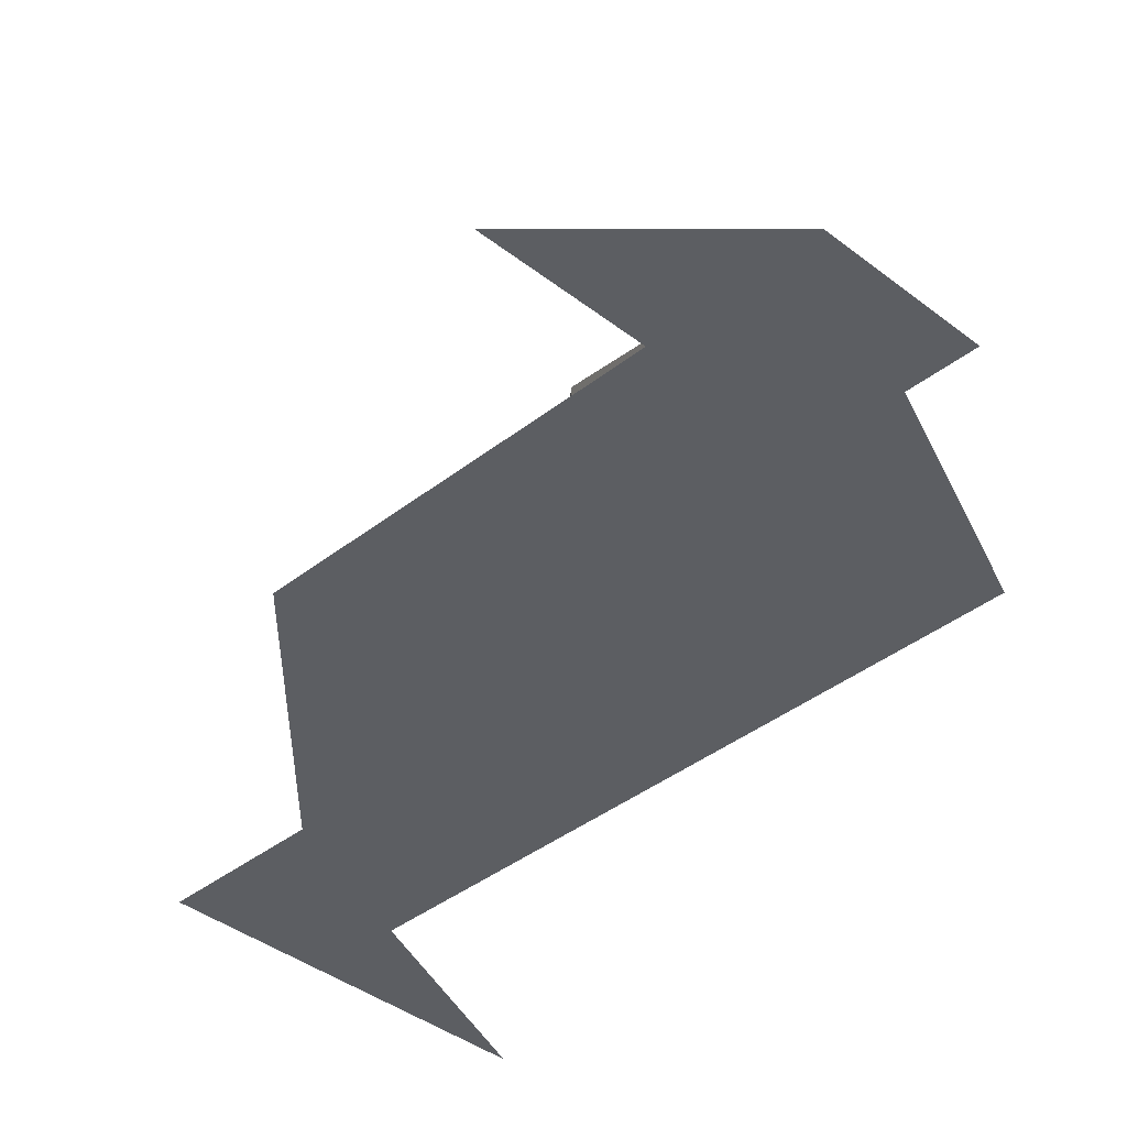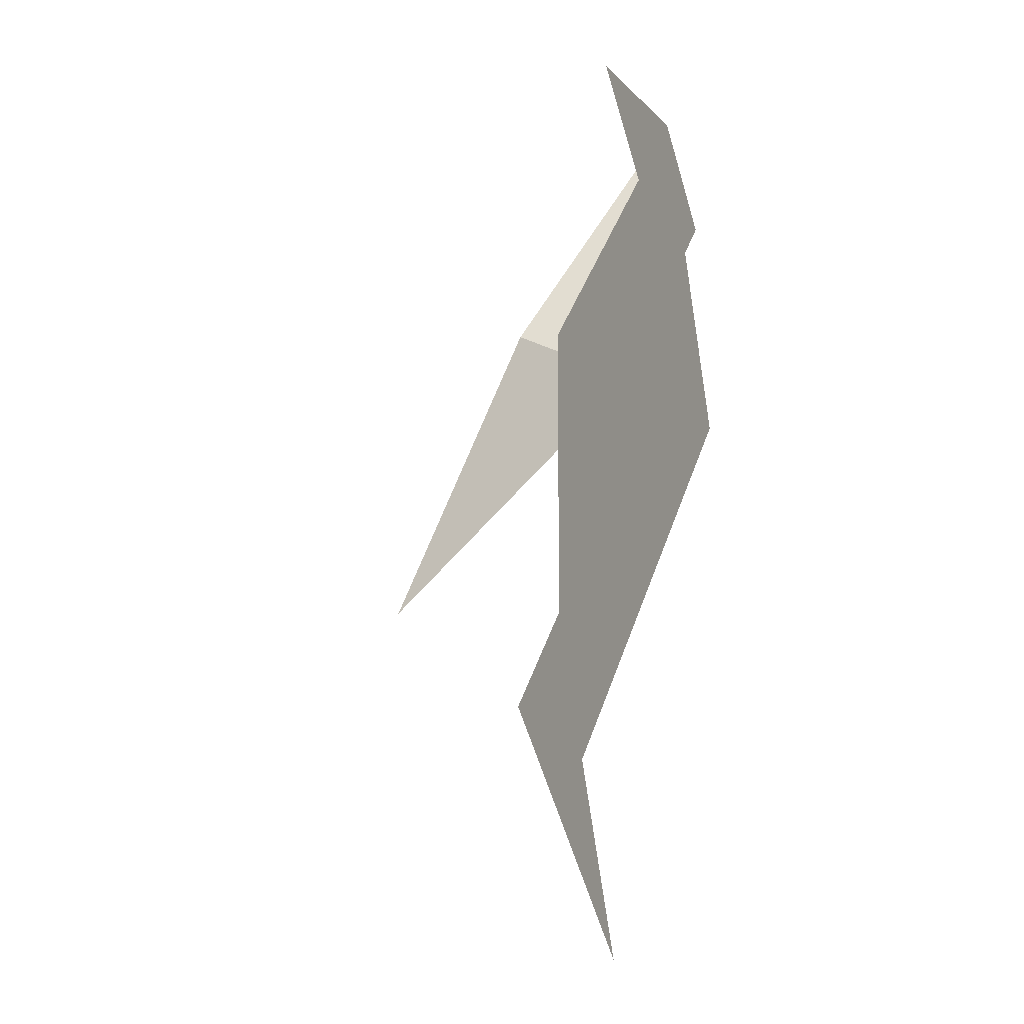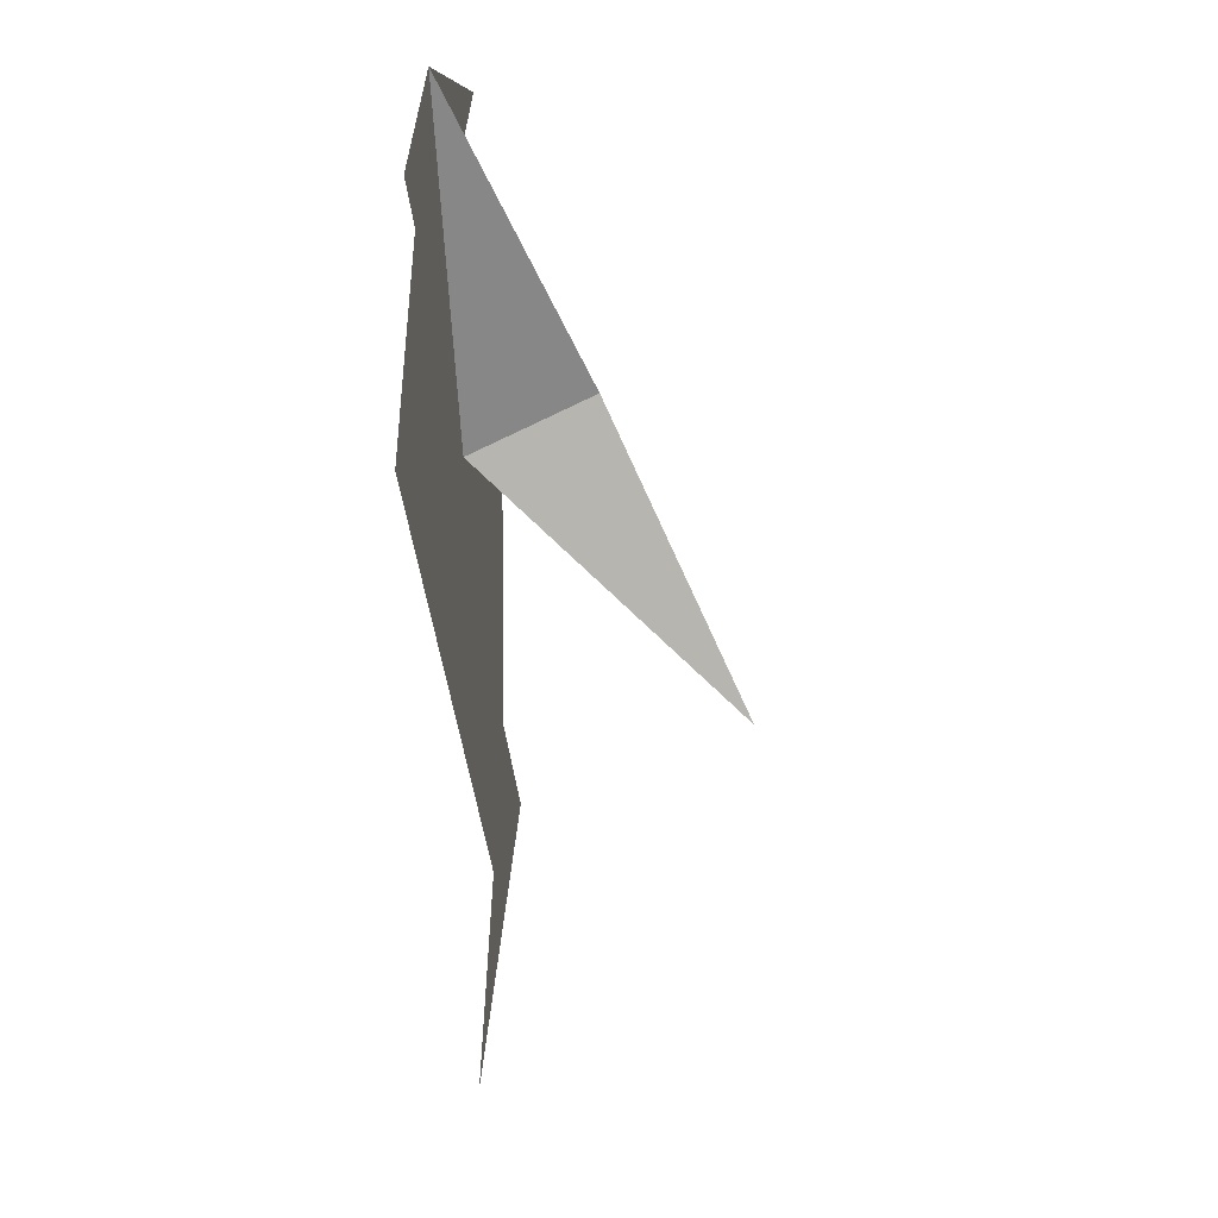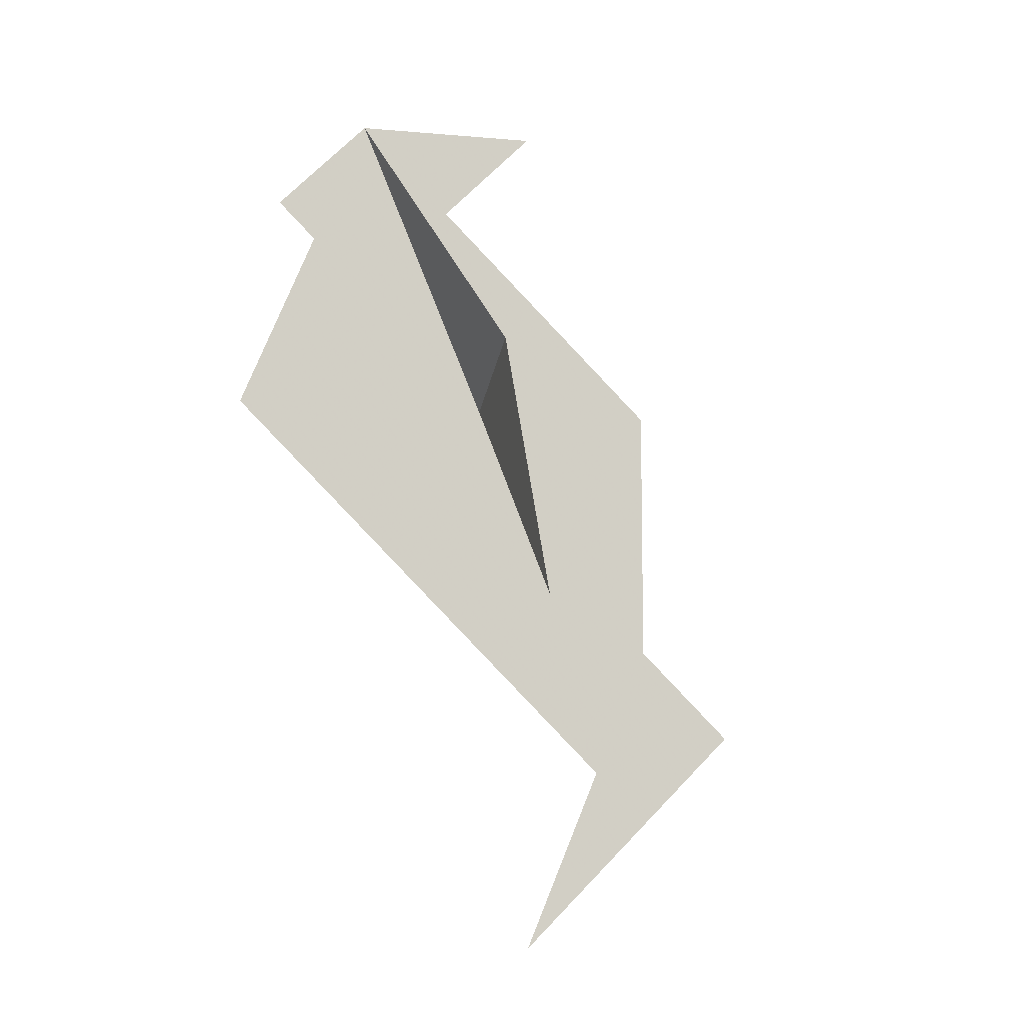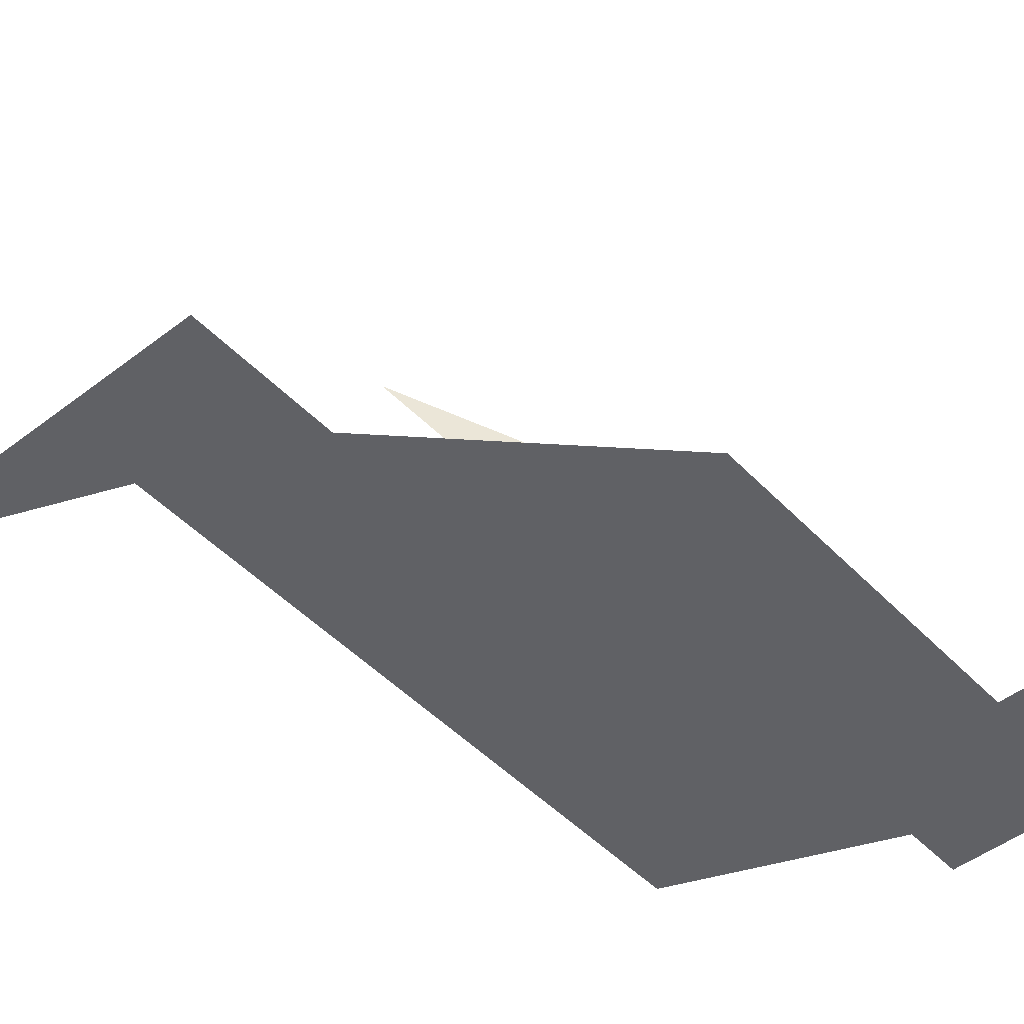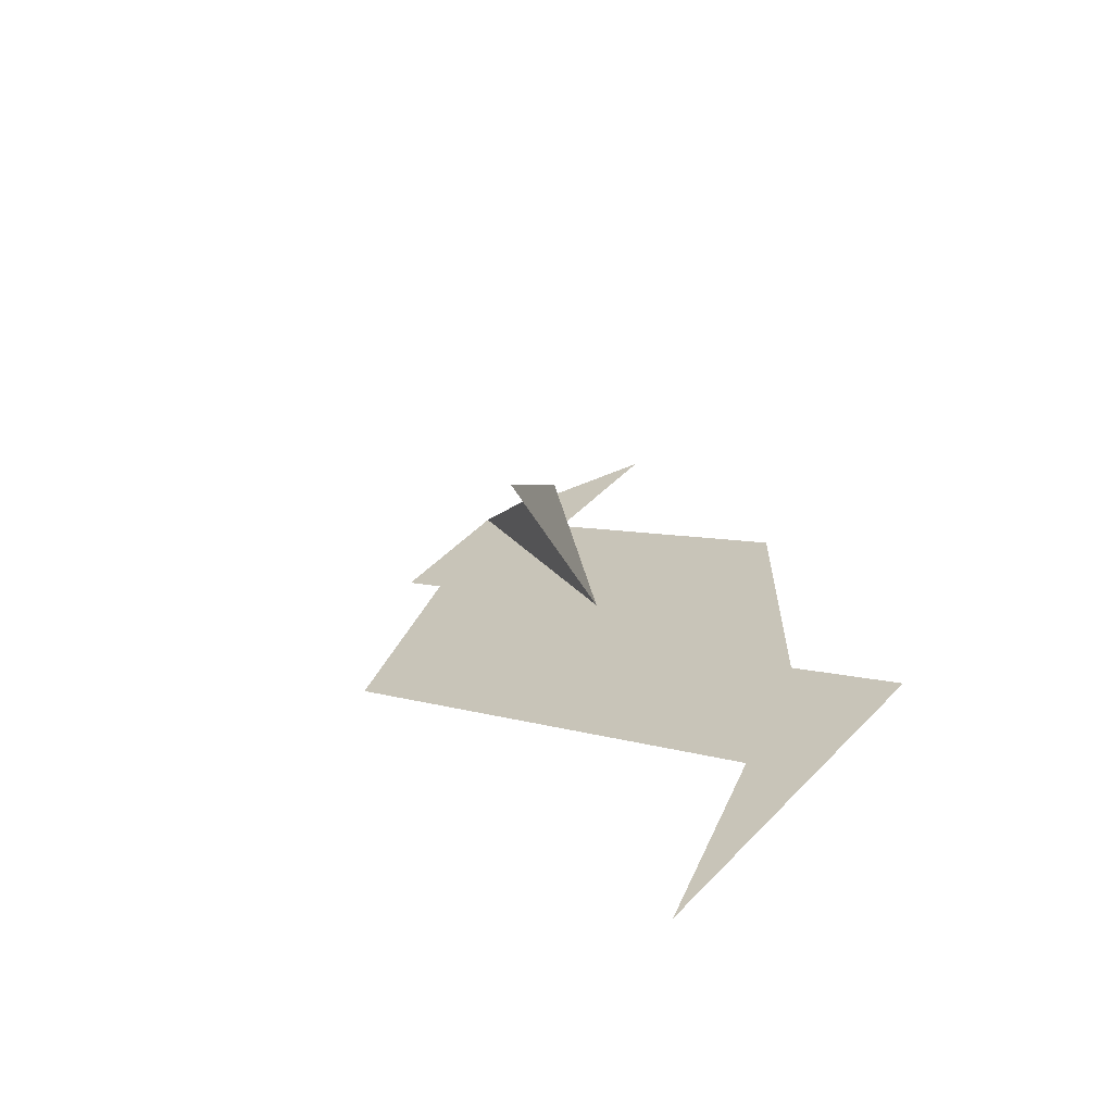
<metadata>
{"format":"obj","ext":"obj","renderer":"f3d","projection":"perspective","resolution":1024,"background":"white","views":[{"elev":-38.2,"azim":-179.9,"up":"+Z"},{"elev":-10.0,"azim":114.0,"up":"+Y"},{"elev":5.8,"azim":-82.1,"up":"+Y"},{"elev":-9.3,"azim":-13.0,"up":"+Y"},{"elev":-47.6,"azim":86.0,"up":"+Z"},{"elev":-64.1,"azim":22.6,"up":"+Y"}]}
</metadata>
<code>
v -2 0.8284 -1.015e-16
v -0.8284 0.8284 1.479e-31
v -2 2 -1.435e-16
v -2 2 6.798e-32
v -0.8284 0.8284 9.263e-32
v -2 0.8284 -1.015e-16
v -0.8284 0.8284 0
v -0.8284 -0.8284 0
v -2.485 0.8284 -2.029e-16
v -2 2 -1.435e-16
v -0.8284 0.8284 0
v -2 2 0
v -2 0.3431 0
v -0.8284 -0.8284 0
v -2.343 1.657 -1.802e-16
v -2 1.314 -1.756e-16
v -2 2 -2.029e-16
v -2 1.314 -1.756e-16
v -2.485 0.8284 -2.029e-16
v -2 2 -2.029e-16
v -2 1.314 -1.756e-16
v -2.343 1.657 -1.802e-16
v -2 2 -1.435e-16
v -2 1.314 -1.756e-16
v -2 2 -1.435e-16
v -2.485 0.8284 -2.029e-16
v -2 0.3431 0
v -0.8284 -0.1421 5.943e-17
v -0.4853 -0.4853 5.943e-17
v -0.8284 -0.8284 -2.465e-32
v -0.8284 -0.8284 7.765e-17
v -0.8284 -0.1421 5.943e-17
v -2 0.3431 2.465e-32
v -0.8284 -0.1421 5.943e-17
v -0.8284 -0.8284 7.765e-17
v -1.314 -1.314 1.307e-16
v -0.8284 -0.1421 5.943e-17
v -1.314 -1.314 5.943e-17
v -0.4853 -0.4853 5.943e-17
v -0.4853 -0.4853 -5.943e-17
v -1.314 -1.314 -5.943e-17
v -0.8284 -0.1421 -1.189e-16
v -0.4853 -0.4853 -5.943e-17
v -0.8284 -0.1421 -1.189e-16
v -2 0.3431 -2.029e-16
v -0.8284 -0.8284 4.93e-32
v -2 0.3431 -2.742e-16
v -0.8284 -0.1421 -1.189e-16
v -0.8284 -0.8284 -2.727e-17
v -0.8284 -0.8284 -2.727e-17
v -0.8284 -0.1421 -1.189e-16
v -1.314 -1.314 -5.943e-17
v -0.8284 -0.8284 1.27e-33
v -2 0.3431 -2.029e-16
v -2 2 -3.464e-16
v -0.8284 0.8284 -1.435e-16
v -0.8284 -0.8284 -1.233e-32
v -0.8284 0.8284 -1.435e-16
v -2 2 -2.87e-16
v -2.485 0.8284 -2.029e-16
v -2 2 -2.029e-16
v -2.485 0.8284 -2.029e-16
v -1.314 2 -2.029e-16
v -0.8284 0.8284 -1.435e-16
v -2 2 -5.145e-16
v -1.515 0.8284 -2.275e-16
v -0.8284 0.8284 -1.435e-16
v -1.515 0.8284 -2.275e-16
v -2 2 -2.87e-16
v -1.314 2 -2.029e-16
v -2.485 0.8284 -2.029e-16
v -2 2 -2.623e-16
v -2.343 1.657 -2.503e-16
v -2 1.314 -1.954e-16
v -2 2 -2.87e-16
v -2 1.314 -1.954e-16
v -2.485 0.8284 -2.029e-16
v -2 2 -2.87e-16
v -2 1.314 -1.954e-16
v -2.343 1.657 -2.503e-16
v -2 2 -2.623e-16
v -2 1.314 -1.954e-16
v -2 2 -1.927e-16
v -2.485 0.8284 -2.029e-16
v -1.505 1.033 0.4397
v -1.515 0.8284 0
v -2 2 -6.661e-16
v -1.454 -0.02776 0.9334
v -1.515 0.8284 0
v -1.505 1.033 0.4397
f 1 2 3
f 4 5 6
f 7 8 9 10
f 11 12 13 14
f 15 16 17
f 18 19 20
f 21 22 23
f 24 25 26
f 27 28 29 30
f 31 32 33
f 34 35 36
f 37 38 39
f 40 41 42
f 43 44 45 46
f 47 48 49
f 50 51 52
f 53 54 55 56
f 57 58 59 60
f 61 62 63
f 64 65 66
f 67 68 69
f 70 71 72
f 73 74 75
f 76 77 78
f 79 80 81
f 82 83 84
f 85 86 87
f 88 89 90

</code>
